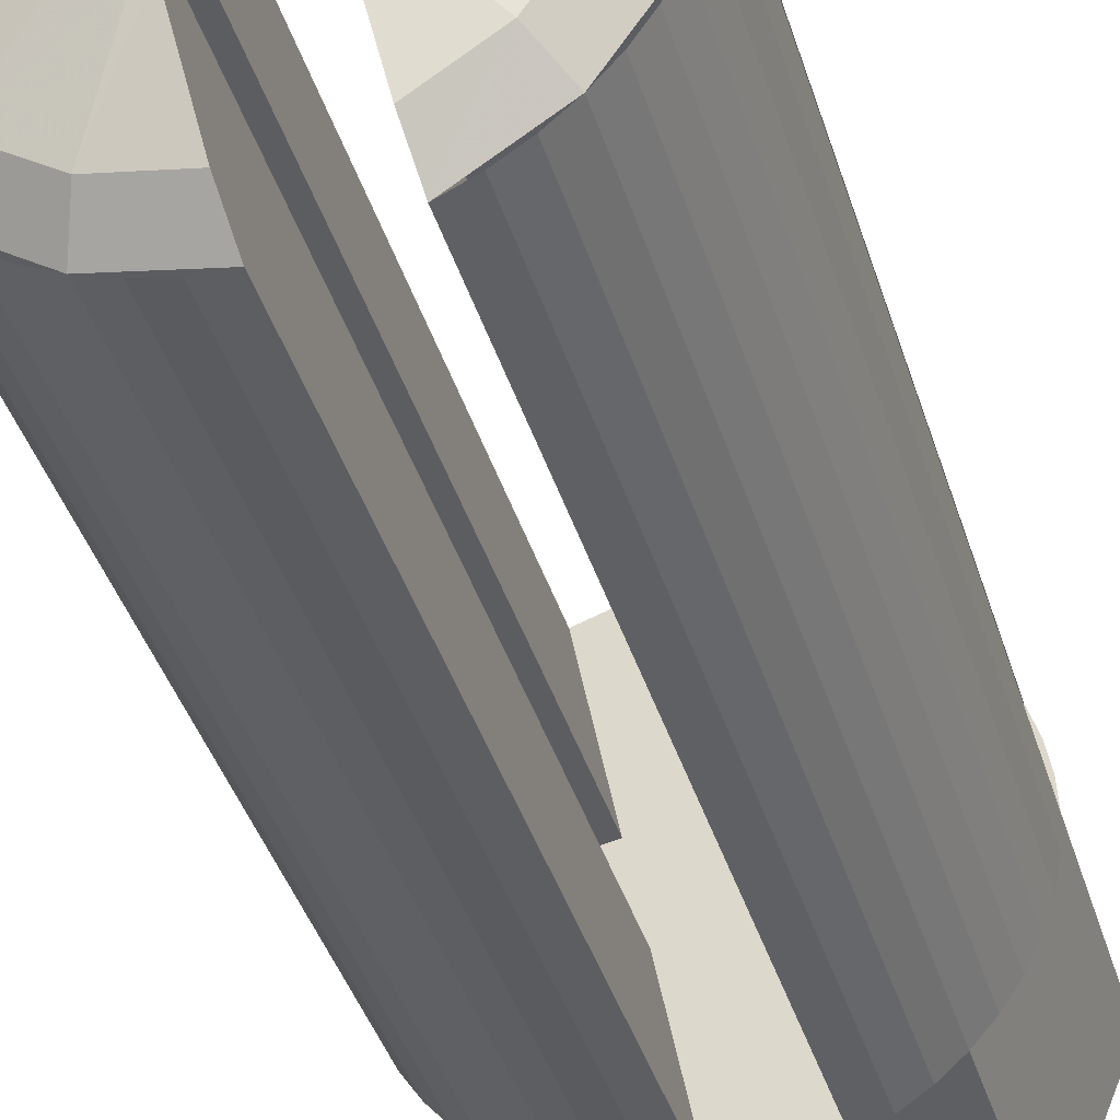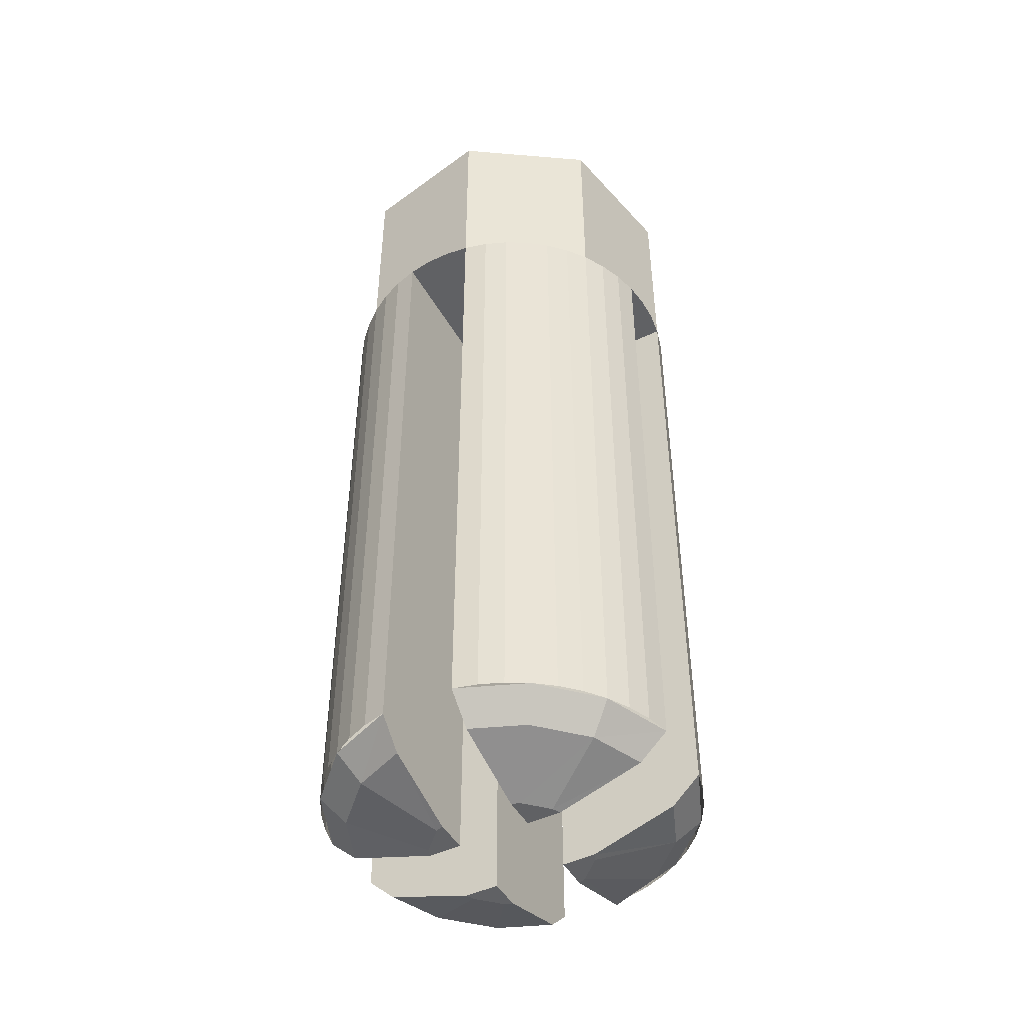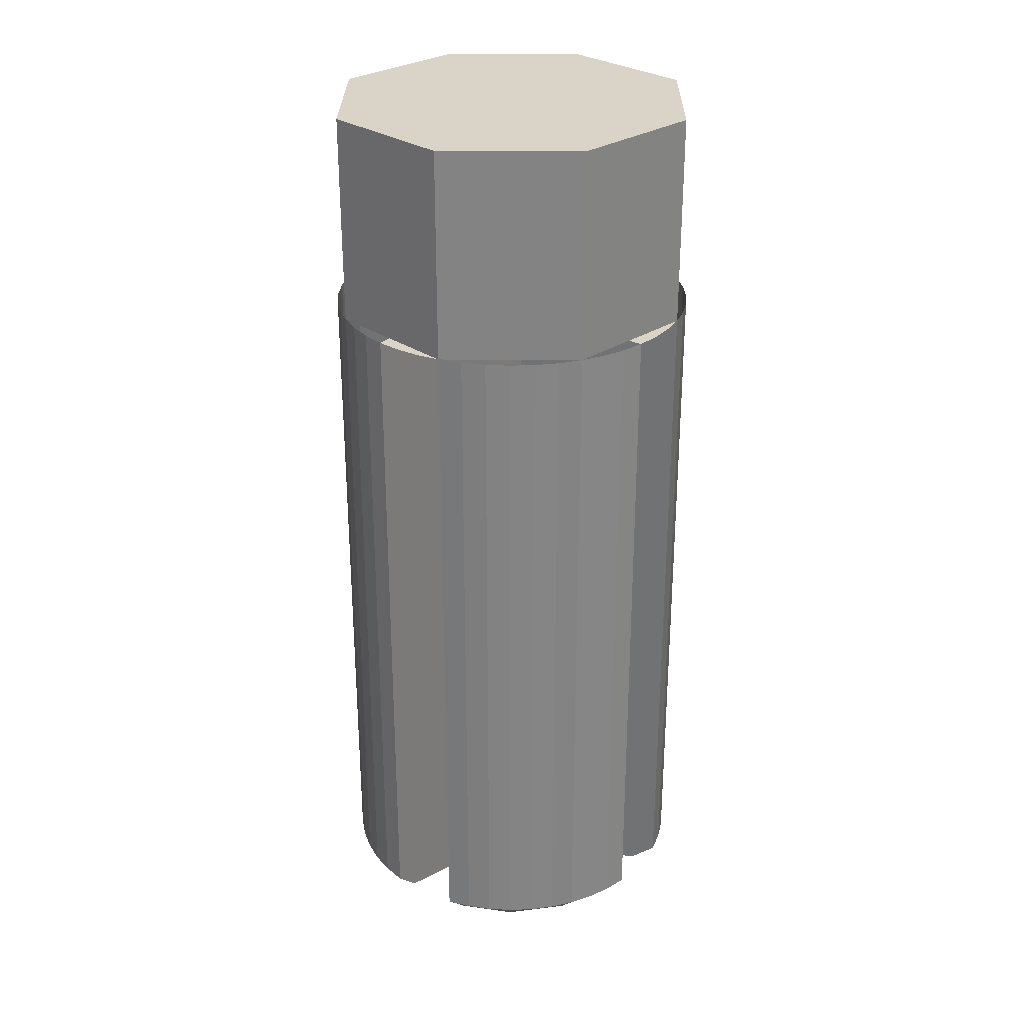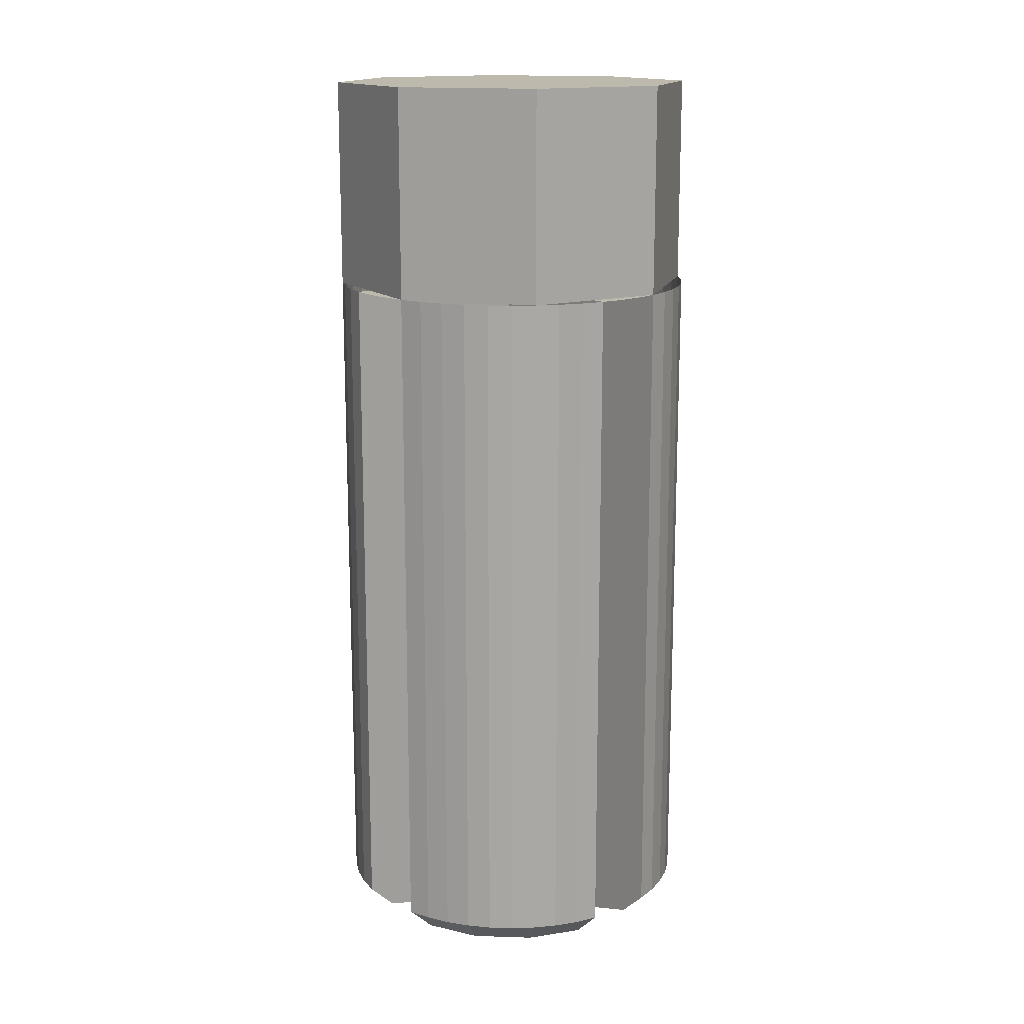
<metadata>
{"format":"obj","ext":"obj","renderer":"f3d","projection":"perspective","resolution":1024,"background":"white","views":[{"elev":-38.5,"azim":-164.0,"up":"+Y"},{"elev":-47.0,"azim":-72.9,"up":"+Z"},{"elev":28.7,"azim":23.1,"up":"+Z"},{"elev":15.3,"azim":37.6,"up":"+Z"}]}
</metadata>
<code>
v 0.06696 0.1617 0
v -2.3e-05 0.175 0
v -0.02684 0.04015 0
v 0.04015 0.02684 0
v -0.02684 0.04015 0
v -0.1617 0.06696 0
v -0.175 -2.3e-05 0
v -0.04015 -0.02684 0
v -0.02684 0.04015 0
v -0.04015 -0.02684 0
v 0.02684 -0.04015 0
v 0.04015 0.02684 0
v -0.06696 -0.1617 0
v 2.3e-05 -0.175 0
v 0.02684 -0.04015 0
v -0.04015 -0.02684 0
v 0.1617 -0.06696 0
v 0.175 2.3e-05 0
v 0.04015 0.02684 0
v 0.02684 -0.04015 0
v -0.06696 -0.1617 -0.65
v -0.06696 -0.1617 0
v -0.04015 -0.02684 0
v -0.04015 -0.02684 -0.7
v -0.04015 -0.02684 -0.7
v -0.04635 -0.05802 -0.7
v -0.06184 -0.136 -0.675
v -0.06696 -0.1617 -0.65
v -0.175 -2.3e-05 0
v -0.1735 -0.02286 0
v -0.1735 -0.02286 -0.65
v -0.175 -2.3e-05 -0.65
v -0.1735 -0.02286 0
v -0.1691 -0.04532 0
v -0.1691 -0.04532 -0.65
v -0.1735 -0.02286 -0.65
v -0.1691 -0.04532 0
v -0.1617 -0.06701 0
v -0.1617 -0.06701 -0.65
v -0.1691 -0.04532 -0.65
v -0.1617 -0.06701 0
v -0.1516 -0.08754 0
v -0.1516 -0.08754 -0.65
v -0.1617 -0.06701 -0.65
v -0.1516 -0.08754 0
v -0.1389 -0.1066 0
v -0.1389 -0.1066 -0.65
v -0.1516 -0.08754 -0.65
v -0.1389 -0.1066 0
v -0.1237 -0.1238 0
v -0.1237 -0.1238 -0.65
v -0.1389 -0.1066 -0.65
v -0.1237 -0.1238 0
v -0.1065 -0.1389 0
v -0.1065 -0.1389 -0.65
v -0.1237 -0.1238 -0.65
v -0.1065 -0.1389 0
v -0.0875 -0.1516 0
v -0.0875 -0.1516 -0.65
v -0.1065 -0.1389 -0.65
v -0.0875 -0.1516 0
v -0.06696 -0.1617 0
v -0.06696 -0.1617 -0.65
v -0.0875 -0.1516 -0.65
v -0.05295 -0.05327 -0.7
v -0.04635 -0.05802 -0.7
v -0.04015 -0.02684 -0.7
v -0.04015 -0.02684 -0.7
v -0.06926 -0.02872 -0.7
v -0.05295 -0.05327 -0.7
v -0.06696 -0.1617 -0.65
v -0.06184 -0.136 -0.675
v -0.1061 -0.106 -0.675
v -0.1237 -0.1238 -0.65
v -0.1237 -0.1238 -0.65
v -0.1061 -0.106 -0.675
v -0.1385 -0.05738 -0.675
v -0.1617 -0.06701 -0.65
v -0.1617 -0.06701 -0.65
v -0.1385 -0.05738 -0.675
v -0.1489 -0.005227 -0.675
v -0.175 -2.3e-05 -0.65
v -0.06184 -0.136 -0.675
v -0.04635 -0.05802 -0.7
v -0.05295 -0.05327 -0.7
v -0.1061 -0.106 -0.675
v -0.1061 -0.106 -0.675
v -0.05295 -0.05327 -0.7
v -0.06926 -0.02872 -0.7
v -0.1385 -0.05738 -0.675
v -0.1385 -0.05738 -0.675
v -0.06926 -0.02872 -0.7
v -0.07042 -0.02082 -0.7
v -0.1489 -0.005227 -0.675
v -0.07042 -0.02082 -0.7
v -0.06926 -0.02872 -0.7
v -0.04015 -0.02684 -0.7
v -0.175 -2.3e-05 0
v -0.175 -2.3e-05 -0.65
v -0.04015 -0.02684 -0.7
v -0.04015 -0.02684 0
v -0.04015 -0.02684 -0.7
v -0.175 -2.3e-05 -0.65
v -0.1489 -0.005227 -0.675
v -0.07042 -0.02082 -0.7
v -0.1617 0.06696 -0.65
v -0.1617 0.06696 0
v -0.02684 0.04015 0
v -0.02684 0.04015 -0.7
v -0.02684 0.04015 -0.7
v -0.05802 0.04635 -0.7
v -0.136 0.06184 -0.675
v -0.1617 0.06696 -0.65
v -2.3e-05 0.175 0
v -0.02286 0.1735 0
v -0.02286 0.1735 -0.65
v -2.3e-05 0.175 -0.65
v -0.02286 0.1735 0
v -0.04532 0.1691 0
v -0.04532 0.1691 -0.65
v -0.02286 0.1735 -0.65
v -0.04532 0.1691 0
v -0.06701 0.1617 0
v -0.06701 0.1617 -0.65
v -0.04532 0.1691 -0.65
v -0.06701 0.1617 0
v -0.08754 0.1516 0
v -0.08754 0.1516 -0.65
v -0.06701 0.1617 -0.65
v -0.08754 0.1516 0
v -0.1066 0.1389 0
v -0.1066 0.1389 -0.65
v -0.08754 0.1516 -0.65
v -0.1066 0.1389 0
v -0.1238 0.1237 0
v -0.1238 0.1237 -0.65
v -0.1066 0.1389 -0.65
v -0.1238 0.1237 0
v -0.1389 0.1065 0
v -0.1389 0.1065 -0.65
v -0.1238 0.1237 -0.65
v -0.1389 0.1065 0
v -0.1516 0.0875 0
v -0.1516 0.0875 -0.65
v -0.1389 0.1065 -0.65
v -0.1516 0.0875 0
v -0.1617 0.06696 0
v -0.1617 0.06696 -0.65
v -0.1516 0.0875 -0.65
v -0.05327 0.05295 -0.7
v -0.05802 0.04635 -0.7
v -0.02684 0.04015 -0.7
v -0.02684 0.04015 -0.7
v -0.02872 0.06926 -0.7
v -0.05327 0.05295 -0.7
v -0.1617 0.06696 -0.65
v -0.136 0.06184 -0.675
v -0.106 0.1061 -0.675
v -0.1238 0.1237 -0.65
v -0.1238 0.1237 -0.65
v -0.106 0.1061 -0.675
v -0.05738 0.1385 -0.675
v -0.06701 0.1617 -0.65
v -0.06701 0.1617 -0.65
v -0.05738 0.1385 -0.675
v -0.005227 0.1489 -0.675
v -2.3e-05 0.175 -0.65
v -0.136 0.06184 -0.675
v -0.05802 0.04635 -0.7
v -0.05327 0.05295 -0.7
v -0.106 0.1061 -0.675
v -0.106 0.1061 -0.675
v -0.05327 0.05295 -0.7
v -0.02872 0.06926 -0.7
v -0.05738 0.1385 -0.675
v -0.05738 0.1385 -0.675
v -0.02872 0.06926 -0.7
v -0.02082 0.07042 -0.7
v -0.005227 0.1489 -0.675
v -0.02082 0.07042 -0.7
v -0.02872 0.06926 -0.7
v -0.02684 0.04015 -0.7
v -2.3e-05 0.175 0
v -2.3e-05 0.175 -0.65
v -0.02684 0.04015 -0.7
v -0.02684 0.04015 0
v -0.02684 0.04015 -0.7
v -2.3e-05 0.175 -0.65
v -0.005227 0.1489 -0.675
v -0.02082 0.07042 -0.7
v 0.06696 0.1617 -0.65
v 0.06696 0.1617 0
v 0.04015 0.02684 0
v 0.04015 0.02684 -0.7
v 0.04015 0.02684 -0.7
v 0.04635 0.05802 -0.7
v 0.06184 0.136 -0.675
v 0.06696 0.1617 -0.65
v 0.175 2.3e-05 0
v 0.1735 0.02286 0
v 0.1735 0.02286 -0.65
v 0.175 2.3e-05 -0.65
v 0.1735 0.02286 0
v 0.1691 0.04532 0
v 0.1691 0.04532 -0.65
v 0.1735 0.02286 -0.65
v 0.1691 0.04532 0
v 0.1617 0.06701 0
v 0.1617 0.06701 -0.65
v 0.1691 0.04532 -0.65
v 0.1617 0.06701 0
v 0.1516 0.08754 0
v 0.1516 0.08754 -0.65
v 0.1617 0.06701 -0.65
v 0.1516 0.08754 0
v 0.1389 0.1066 0
v 0.1389 0.1066 -0.65
v 0.1516 0.08754 -0.65
v 0.1389 0.1066 0
v 0.1237 0.1238 0
v 0.1237 0.1238 -0.65
v 0.1389 0.1066 -0.65
v 0.1237 0.1238 0
v 0.1065 0.1389 0
v 0.1065 0.1389 -0.65
v 0.1237 0.1238 -0.65
v 0.1065 0.1389 0
v 0.0875 0.1516 0
v 0.0875 0.1516 -0.65
v 0.1065 0.1389 -0.65
v 0.0875 0.1516 0
v 0.06696 0.1617 0
v 0.06696 0.1617 -0.65
v 0.0875 0.1516 -0.65
v 0.04015 0.02684 -0.7
v 0.06926 0.02872 -0.7
v 0.05295 0.05327 -0.7
v 0.05295 0.05327 -0.7
v 0.04635 0.05802 -0.7
v 0.04015 0.02684 -0.7
v 0.06696 0.1617 -0.65
v 0.06184 0.136 -0.675
v 0.1061 0.106 -0.675
v 0.1237 0.1238 -0.65
v 0.1237 0.1238 -0.65
v 0.1061 0.106 -0.675
v 0.1385 0.05738 -0.675
v 0.1617 0.06701 -0.65
v 0.1617 0.06701 -0.65
v 0.1385 0.05738 -0.675
v 0.1489 0.005227 -0.675
v 0.175 2.3e-05 -0.65
v 0.06184 0.136 -0.675
v 0.04635 0.05802 -0.7
v 0.05295 0.05327 -0.7
v 0.1061 0.106 -0.675
v 0.1061 0.106 -0.675
v 0.05295 0.05327 -0.7
v 0.06926 0.02872 -0.7
v 0.1385 0.05738 -0.675
v 0.1385 0.05738 -0.675
v 0.06926 0.02872 -0.7
v 0.07042 0.02082 -0.7
v 0.1489 0.005227 -0.675
v 0.07042 0.02082 -0.7
v 0.06926 0.02872 -0.7
v 0.04015 0.02684 -0.7
v 0.175 2.3e-05 0
v 0.175 2.3e-05 -0.65
v 0.04015 0.02684 -0.7
v 0.04015 0.02684 0
v 0.04015 0.02684 -0.7
v 0.175 2.3e-05 -0.65
v 0.1489 0.005227 -0.675
v 0.07042 0.02082 -0.7
v 0.1617 -0.06696 -0.65
v 0.1617 -0.06696 0
v 0.02684 -0.04015 0
v 0.02684 -0.04015 -0.7
v 0.02684 -0.04015 -0.7
v 0.05802 -0.04635 -0.7
v 0.136 -0.06184 -0.675
v 0.1617 -0.06696 -0.65
v 2.3e-05 -0.175 0
v 0.02286 -0.1735 0
v 0.02286 -0.1735 -0.65
v 2.3e-05 -0.175 -0.65
v 0.02286 -0.1735 0
v 0.04532 -0.1691 0
v 0.04532 -0.1691 -0.65
v 0.02286 -0.1735 -0.65
v 0.04532 -0.1691 0
v 0.06701 -0.1617 0
v 0.06701 -0.1617 -0.65
v 0.04532 -0.1691 -0.65
v 0.06701 -0.1617 0
v 0.08754 -0.1516 0
v 0.08754 -0.1516 -0.65
v 0.06701 -0.1617 -0.65
v 0.08754 -0.1516 0
v 0.1066 -0.1389 0
v 0.1066 -0.1389 -0.65
v 0.08754 -0.1516 -0.65
v 0.1066 -0.1389 0
v 0.1238 -0.1237 0
v 0.1238 -0.1237 -0.65
v 0.1066 -0.1389 -0.65
v 0.1238 -0.1237 0
v 0.1389 -0.1065 0
v 0.1389 -0.1065 -0.65
v 0.1238 -0.1237 -0.65
v 0.1389 -0.1065 0
v 0.1516 -0.0875 0
v 0.1516 -0.0875 -0.65
v 0.1389 -0.1065 -0.65
v 0.1516 -0.0875 0
v 0.1617 -0.06696 0
v 0.1617 -0.06696 -0.65
v 0.1516 -0.0875 -0.65
v 0.05802 -0.04635 -0.7
v 0.02684 -0.04015 -0.7
v 0.02872 -0.06926 -0.7
v 0.05327 -0.05295 -0.7
v 0.1617 -0.06696 -0.65
v 0.136 -0.06184 -0.675
v 0.106 -0.1061 -0.675
v 0.1238 -0.1237 -0.65
v 0.1238 -0.1237 -0.65
v 0.106 -0.1061 -0.675
v 0.05738 -0.1385 -0.675
v 0.06701 -0.1617 -0.65
v 0.06701 -0.1617 -0.65
v 0.05738 -0.1385 -0.675
v 0.005227 -0.1489 -0.675
v 2.3e-05 -0.175 -0.65
v 0.136 -0.06184 -0.675
v 0.05802 -0.04635 -0.7
v 0.05327 -0.05295 -0.7
v 0.106 -0.1061 -0.675
v 0.106 -0.1061 -0.675
v 0.05327 -0.05295 -0.7
v 0.02872 -0.06926 -0.7
v 0.05738 -0.1385 -0.675
v 0.05738 -0.1385 -0.675
v 0.02872 -0.06926 -0.7
v 0.02082 -0.07042 -0.7
v 0.005227 -0.1489 -0.675
v 0.02082 -0.07042 -0.7
v 0.02872 -0.06926 -0.7
v 0.02684 -0.04015 -0.7
v 2.3e-05 -0.175 0
v 2.3e-05 -0.175 -0.65
v 0.02684 -0.04015 -0.7
v 0.02684 -0.04015 0
v 0.02684 -0.04015 -0.7
v 2.3e-05 -0.175 -0.65
v 0.005227 -0.1489 -0.675
v 0.02082 -0.07042 -0.7
v -0.06696 -0.1617 0
v -0.04528 -0.1691 0
v -0.02283 -0.1735 0
v 2.4e-05 -0.175 0
v -0.1617 0.06696 0
v -0.1691 0.04528 0
v -0.1735 0.02283 0
v -0.175 -2.4e-05 0
v 0.1617 -0.06696 0
v 0.1691 -0.04528 0
v 0.1735 -0.02283 0
v 0.175 2.4e-05 0
v 0.06696 0.1617 0
v 0.04528 0.1691 0
v 0.02283 0.1735 0
v -2.4e-05 0.175 0
v 0.1237 0.1237 0
v 0.175 0 0
v 0.175 0 0.2
v 0.1237 0.1237 0.2
v 0 0.175 0
v 0.1237 0.1237 0
v 0.1237 0.1237 0.2
v 0 0.175 0.2
v -0.1237 0.1237 0
v 0 0.175 0
v 0 0.175 0.2
v -0.1237 0.1237 0.2
v -0.175 0 0
v -0.1237 0.1237 0
v -0.1237 0.1237 0.2
v -0.175 0 0.2
v -0.1237 -0.1237 0
v -0.175 0 0
v -0.175 0 0.2
v -0.1237 -0.1237 0.2
v 0 -0.175 0
v -0.1237 -0.1237 0
v -0.1237 -0.1237 0.2
v 0 -0.175 0.2
v 0.1237 -0.1237 0
v 0 -0.175 0
v 0 -0.175 0.2
v 0.1237 -0.1237 0.2
v 0.175 0 0
v 0.1237 -0.1237 0
v 0.1237 -0.1237 0.2
v 0.175 0 0.2
v 0 0 0.2
v 0.175 0 0.2
v 0.1237 0.1237 0.2
v 0 0 0.2
v 0.1237 0.1237 0.2
v 0 0.175 0.2
v 0 0 0.2
v 0 0.175 0.2
v -0.1237 0.1237 0.2
v 0 0 0.2
v -0.1237 0.1237 0.2
v -0.175 0 0.2
v 0 0 0.2
v -0.175 0 0.2
v -0.1237 -0.1237 0.2
v 0 0 0.2
v -0.1237 -0.1237 0.2
v 0 -0.175 0.2
v 0 0 0.2
v 0 -0.175 0.2
v 0.1237 -0.1237 0.2
v 0 0 0.2
v 0.1237 -0.1237 0.2
v 0.175 0 0.2
g mesh8078039
f 1 3 2
f 3 1 4
f 5 7 6
f 7 5 8
f 9 11 10
f 11 9 12
f 13 15 14
f 15 13 16
f 17 19 18
f 19 17 20
f 21 23 22
f 23 21 24
f 25 27 26
f 27 25 28
g mesh8078040
f 29 31 30
f 31 29 32
f 33 35 34
f 35 33 36
f 37 39 38
f 39 37 40
f 41 43 42
f 43 41 44
f 45 47 46
f 47 45 48
f 49 51 50
f 51 49 52
f 53 55 54
f 55 53 56
f 57 59 58
f 59 57 60
f 61 63 62
f 63 61 64
f 65 67 66
f 68 70 69
f 71 73 72
f 73 71 74
f 75 77 76
f 77 75 78
f 79 81 80
f 81 79 82
f 83 85 84
f 85 83 86
f 87 89 88
f 89 87 90
f 91 93 92
f 93 91 94
f 95 97 96
f 98 100 99
f 100 98 101
f 102 104 103
f 104 102 105
f 106 108 107
f 108 106 109
f 110 112 111
f 112 110 113
g mesh8078041
f 114 116 115
f 116 114 117
f 118 120 119
f 120 118 121
f 122 124 123
f 124 122 125
f 126 128 127
f 128 126 129
f 130 132 131
f 132 130 133
f 134 136 135
f 136 134 137
f 138 140 139
f 140 138 141
f 142 144 143
f 144 142 145
f 146 148 147
f 148 146 149
f 150 152 151
f 153 155 154
f 156 158 157
f 158 156 159
f 160 162 161
f 162 160 163
f 164 166 165
f 166 164 167
f 168 170 169
f 170 168 171
f 172 174 173
f 174 172 175
f 176 178 177
f 178 176 179
f 180 182 181
f 183 185 184
f 185 183 186
f 187 189 188
f 189 187 190
f 191 193 192
f 193 191 194
f 195 197 196
f 197 195 198
g mesh8078042
f 199 201 200
f 201 199 202
f 203 205 204
f 205 203 206
f 207 209 208
f 209 207 210
f 211 213 212
f 213 211 214
f 215 217 216
f 217 215 218
f 219 221 220
f 221 219 222
f 223 225 224
f 225 223 226
f 227 229 228
f 229 227 230
f 231 233 232
f 233 231 234
f 235 237 236
f 238 240 239
f 241 243 242
f 243 241 244
f 245 247 246
f 247 245 248
f 249 251 250
f 251 249 252
f 253 255 254
f 255 253 256
f 257 259 258
f 259 257 260
f 261 263 262
f 263 261 264
f 265 267 266
f 268 270 269
f 270 268 271
f 272 274 273
f 274 272 275
f 276 278 277
f 278 276 279
f 280 282 281
f 282 280 283
g mesh8078043
f 284 286 285
f 286 284 287
f 288 290 289
f 290 288 291
f 292 294 293
f 294 292 295
f 296 298 297
f 298 296 299
f 300 302 301
f 302 300 303
f 304 306 305
f 306 304 307
f 308 310 309
f 310 308 311
f 312 314 313
f 314 312 315
f 316 318 317
f 318 316 319
f 320 322 321
f 322 320 323
f 324 326 325
f 326 324 327
f 328 330 329
f 330 328 331
f 332 334 333
f 334 332 335
f 336 338 337
f 338 336 339
f 340 342 341
f 342 340 343
f 344 346 345
f 346 344 347
f 348 350 349
f 351 353 352
f 353 351 354
f 355 357 356
f 357 355 358
g mesh8078045
f 359 361 360
f 361 359 362
g mesh8078047
f 363 365 364
f 365 363 366
g mesh8078049
f 367 369 368
f 369 367 370
g mesh8078051
f 371 373 372
f 373 371 374
g mesh8078058
f 375 377 376
f 377 375 378
f 379 381 380
f 381 379 382
f 383 385 384
f 385 383 386
f 387 389 388
f 389 387 390
f 391 393 392
f 393 391 394
f 395 397 396
f 397 395 398
f 399 401 400
f 401 399 402
f 403 405 404
f 405 403 406
g mesh8078061
f 407 408 409
f 410 411 412
f 413 414 415
f 416 417 418
f 419 420 421
f 422 423 424
f 425 426 427
f 428 429 430

</code>
